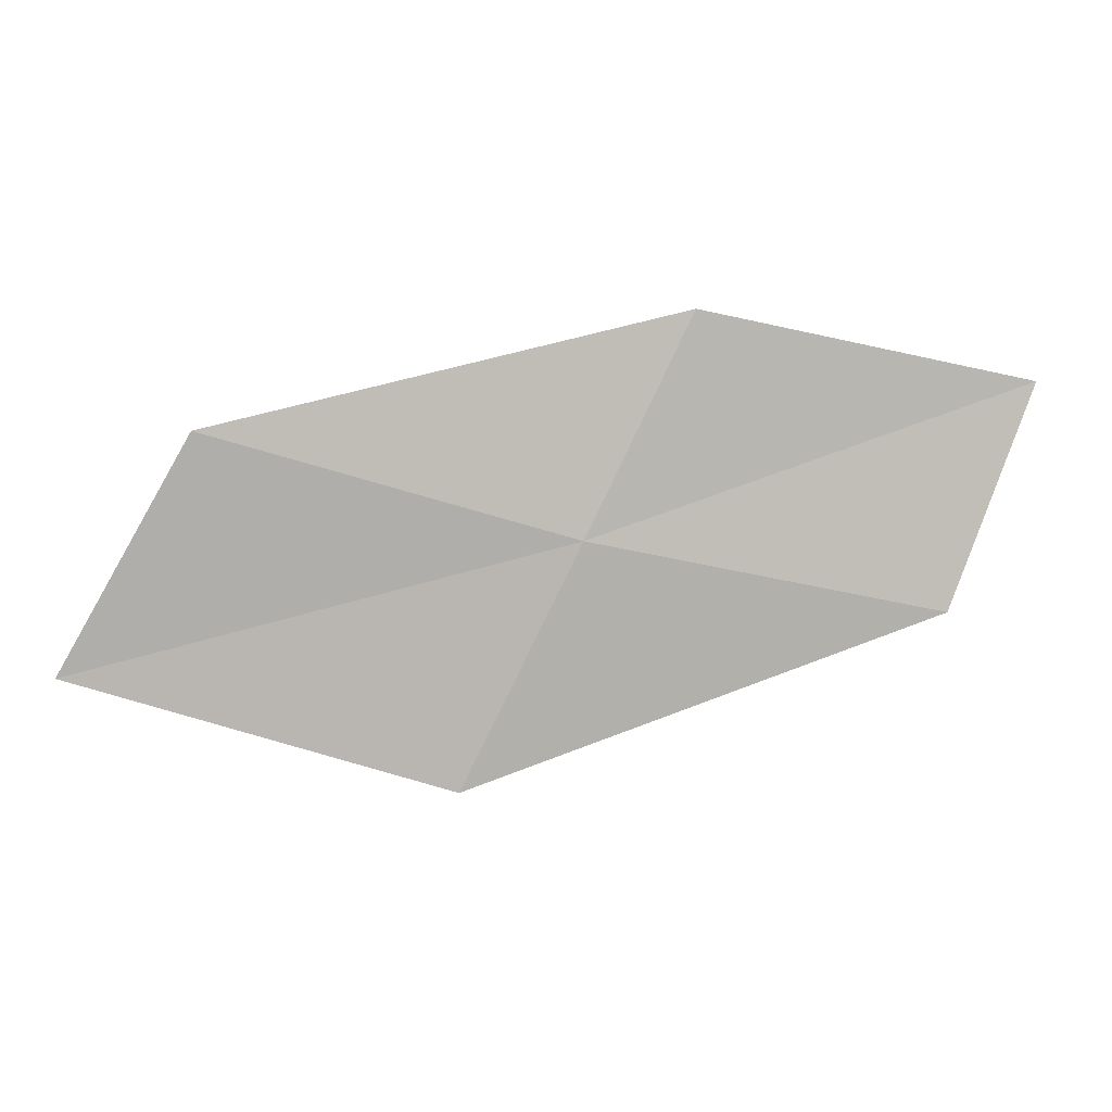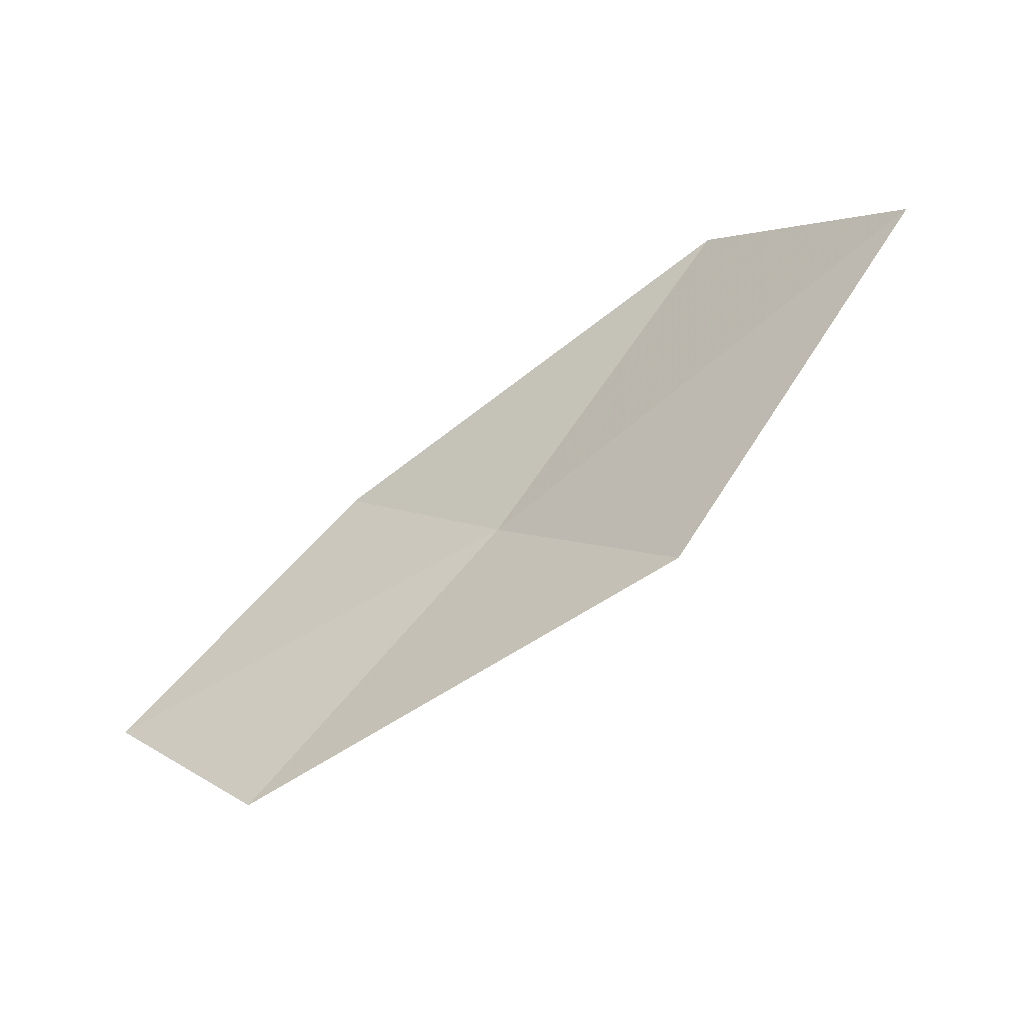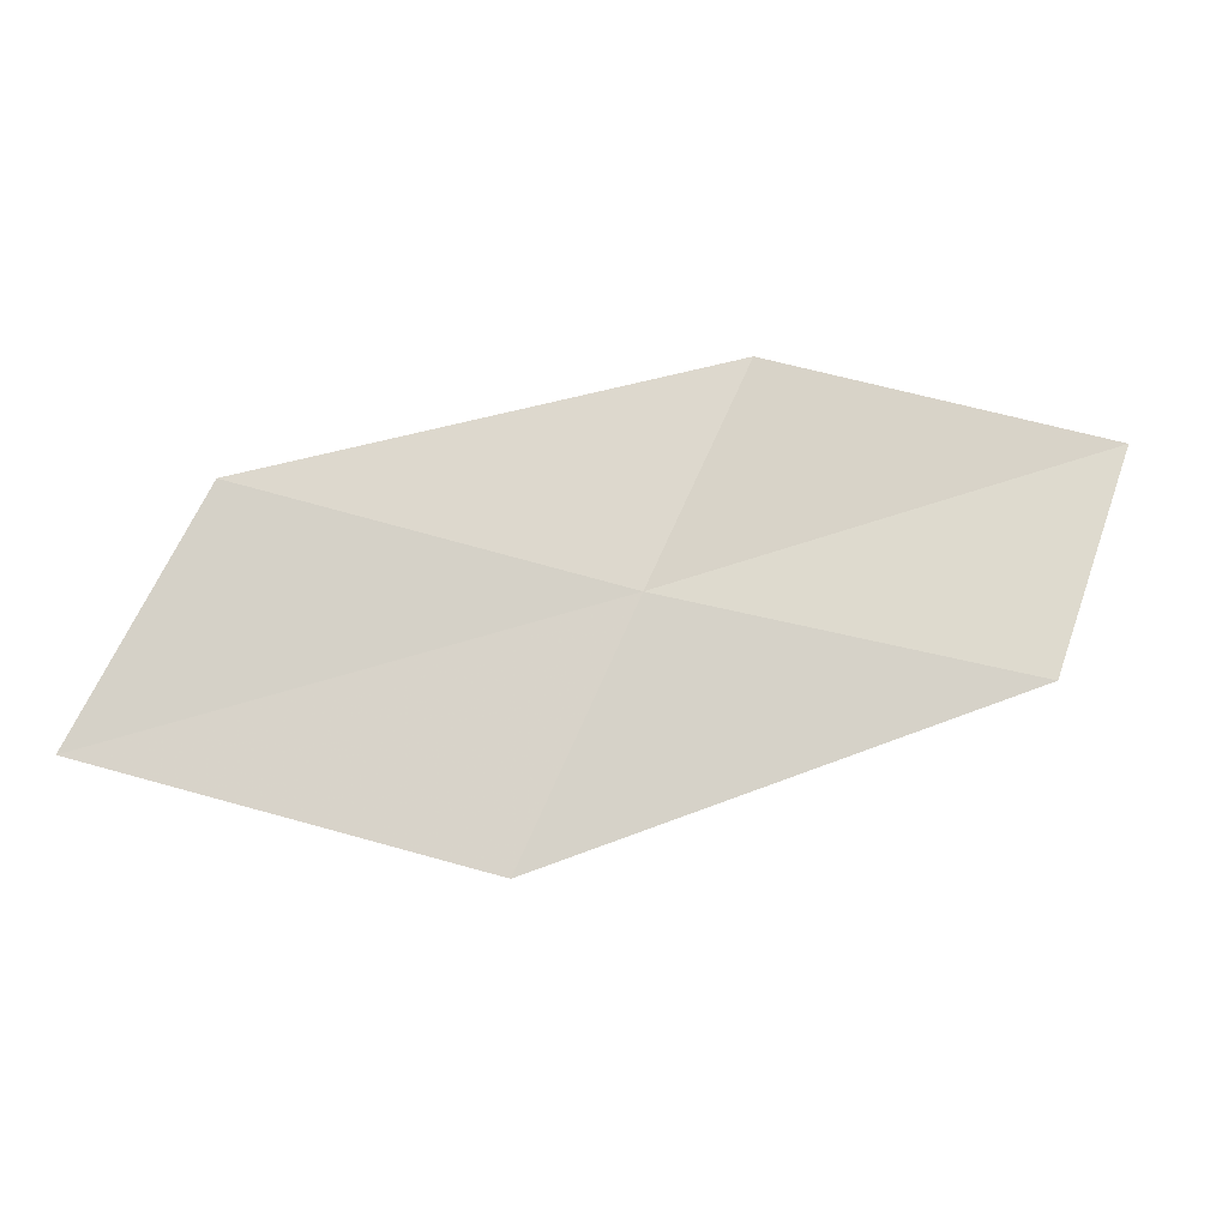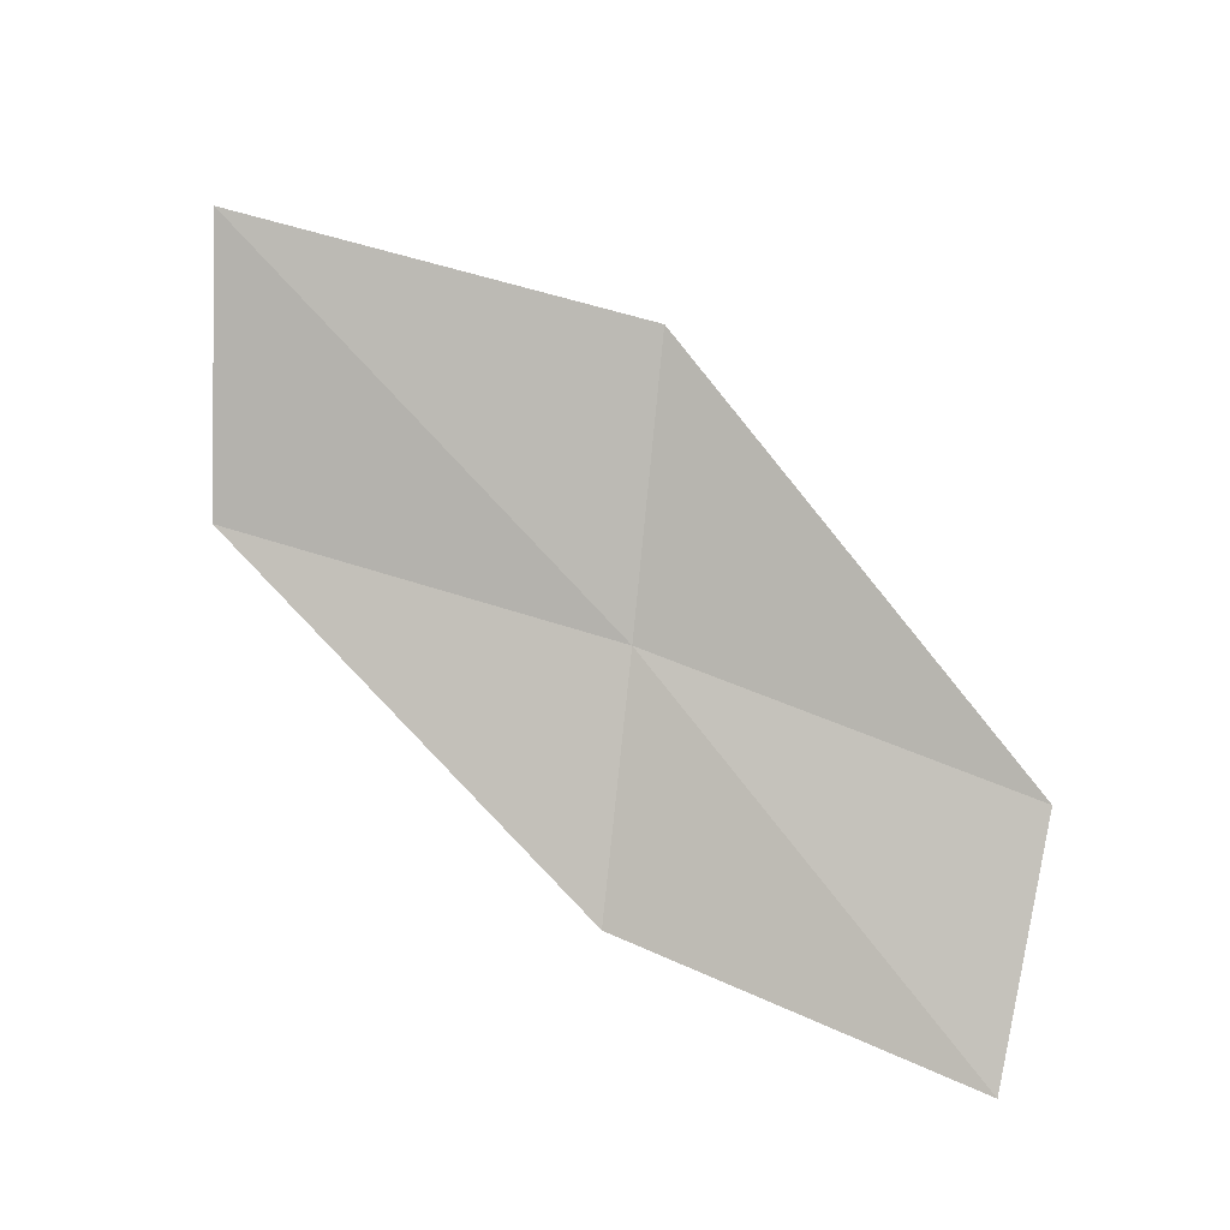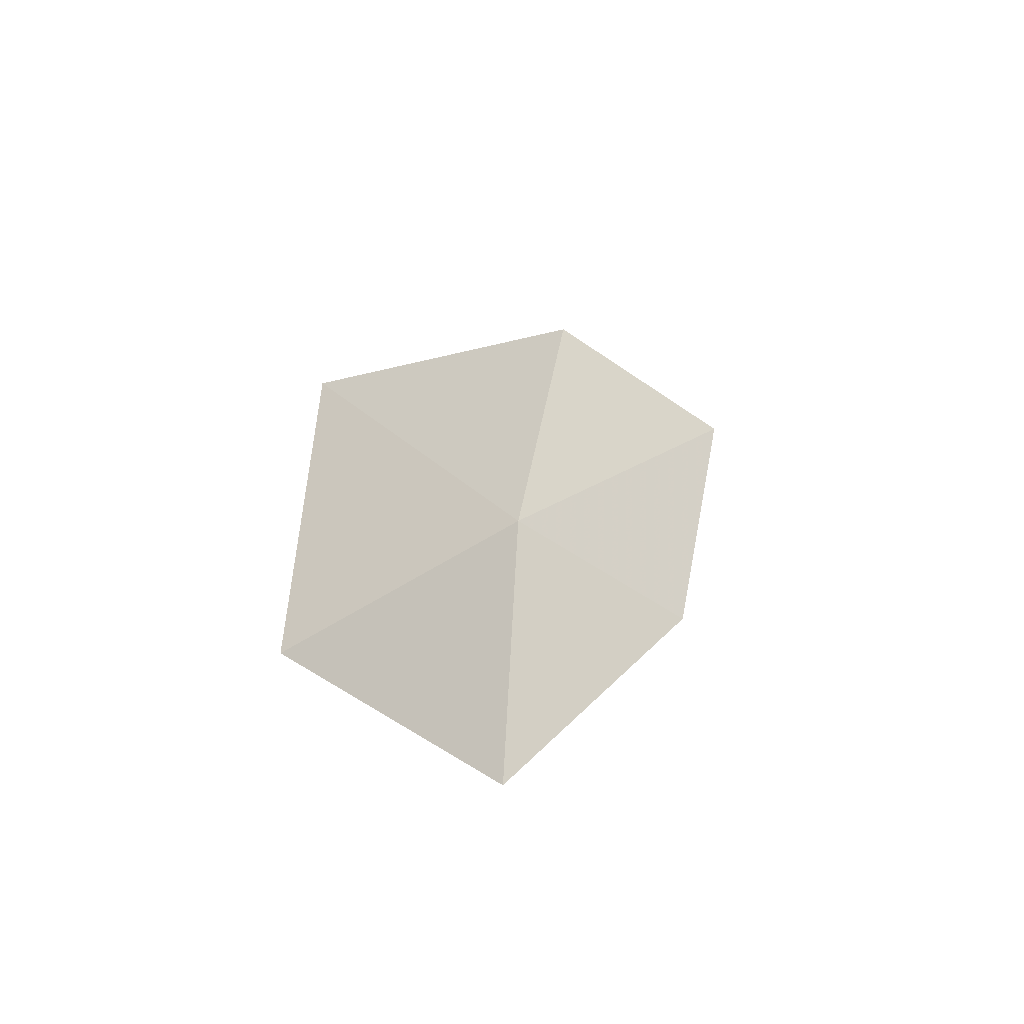
<metadata>
{"format":"obj","ext":"obj","renderer":"f3d","projection":"perspective","resolution":1024,"background":"white","views":[{"elev":-35.4,"azim":159.2,"up":"+Y"},{"elev":72.6,"azim":-46.1,"up":"+Z"},{"elev":-57.7,"azim":162.0,"up":"+Y"},{"elev":48.9,"azim":-155.3,"up":"+Z"},{"elev":42.5,"azim":100.4,"up":"+Z"}]}
</metadata>
<code>
v 5.671 -18.89 2.08
v 3.681 -18.96 1.905
v 3.493 -17.96 1.08
v 5.396 -17.96 1.206
v 5.956 -19.85 3.132
v 7.677 -18.6 2.275
v 8.036 -19.48 3.376
f 1 3 2
f 1 4 3
f 1 2 5
f 1 6 4
f 1 5 7
f 1 7 6

</code>
